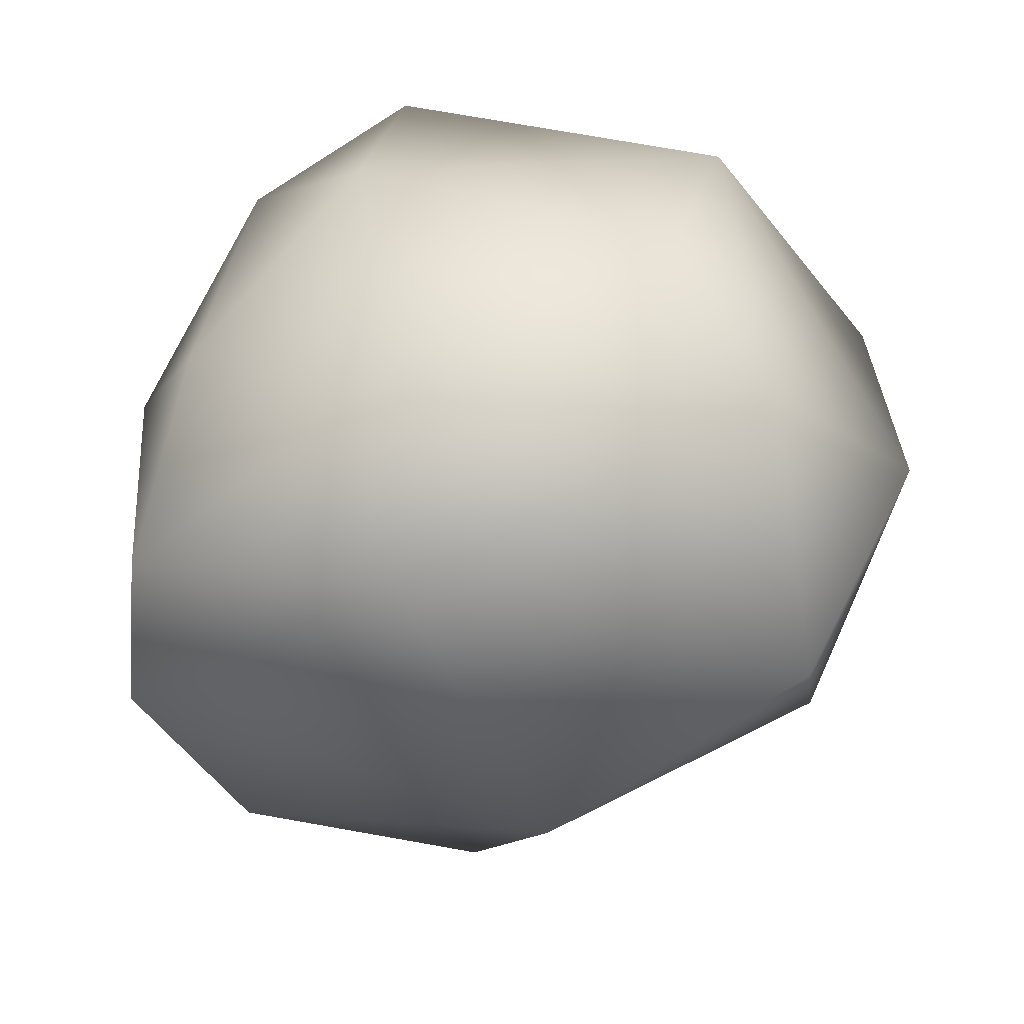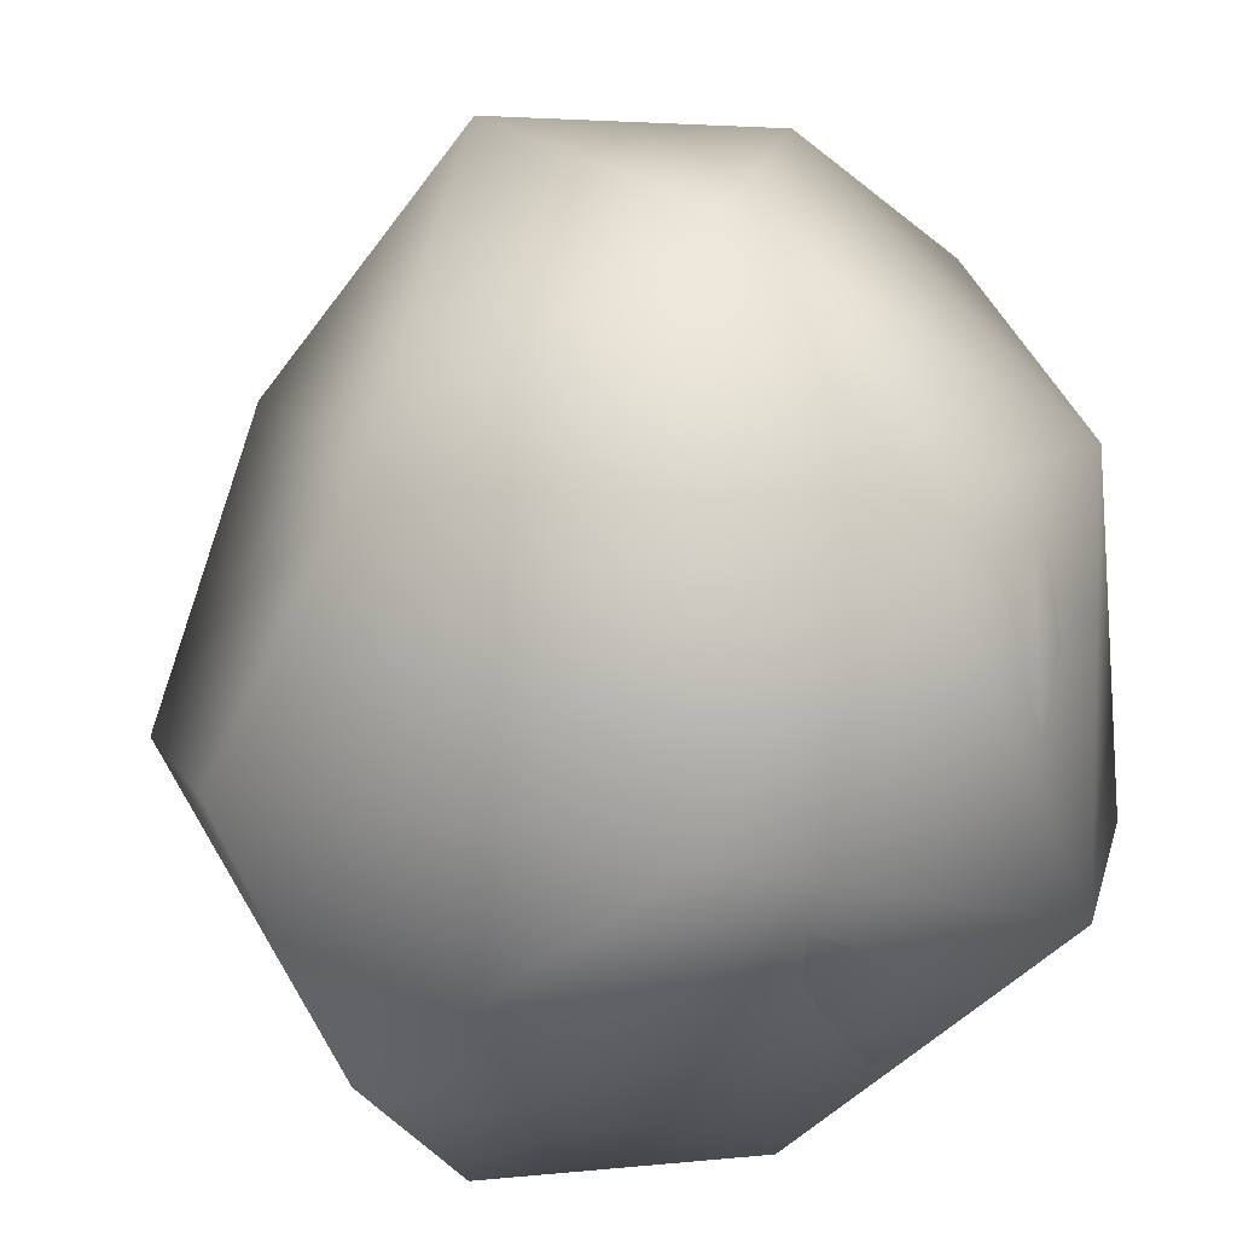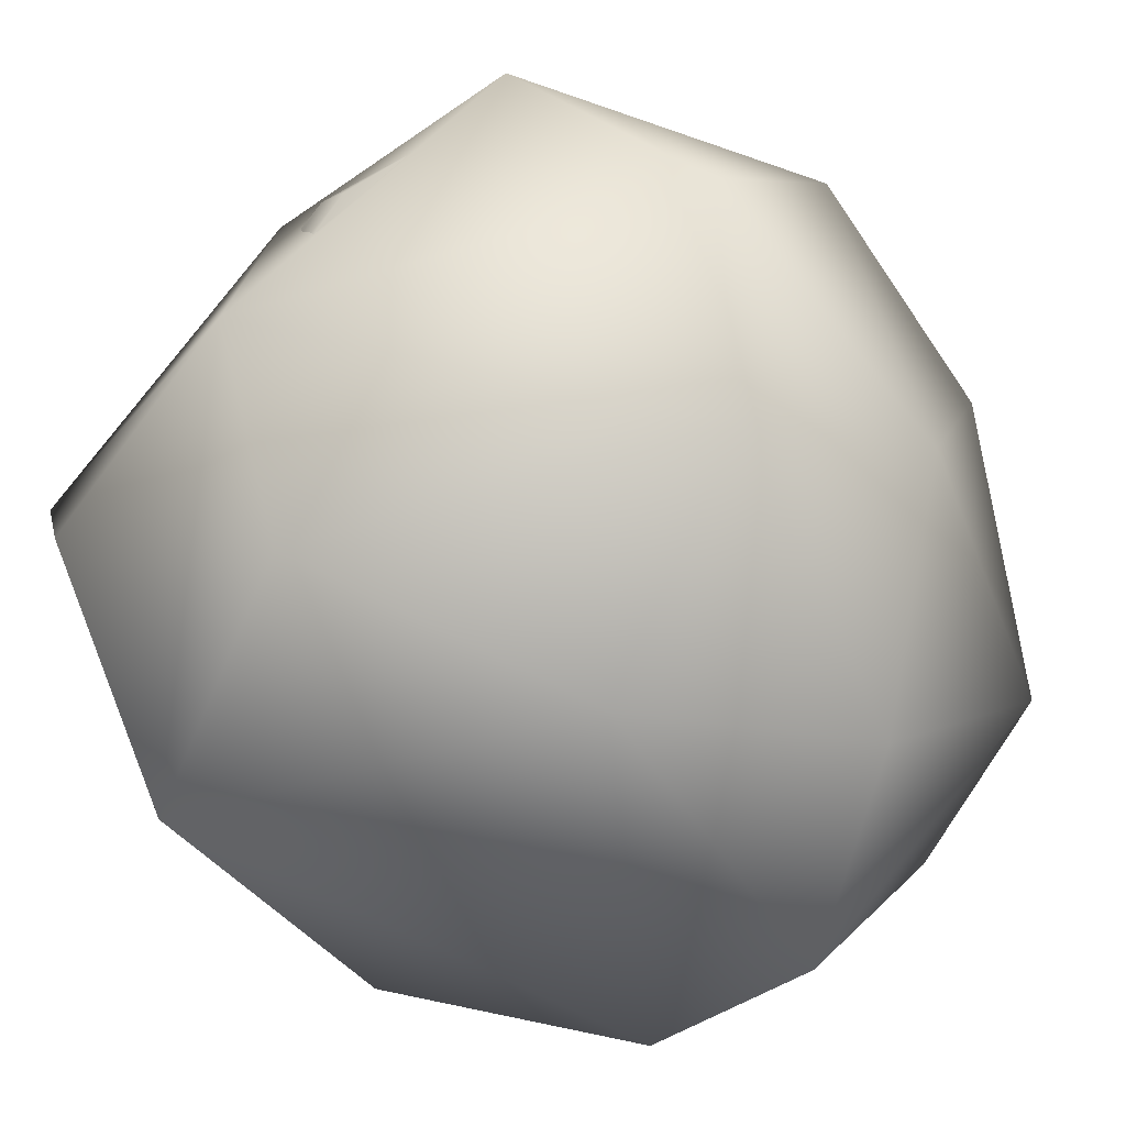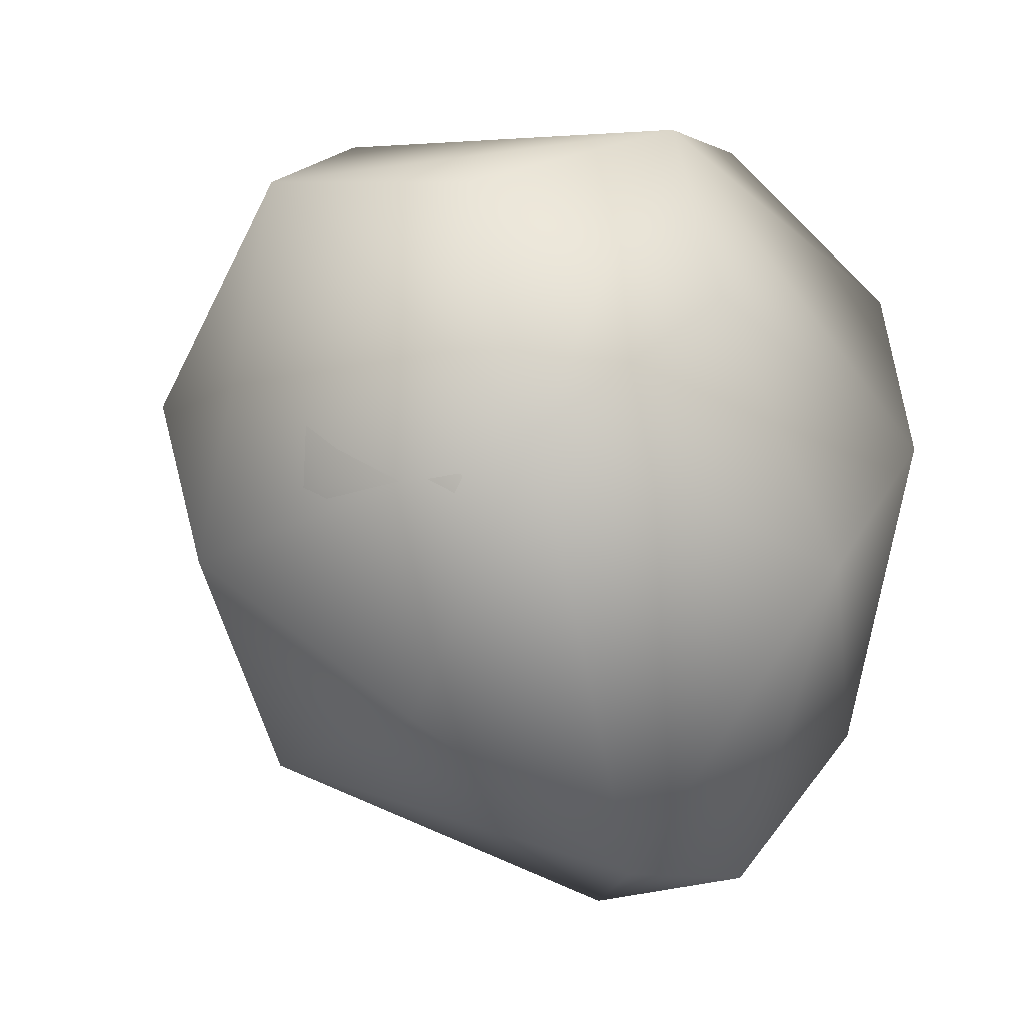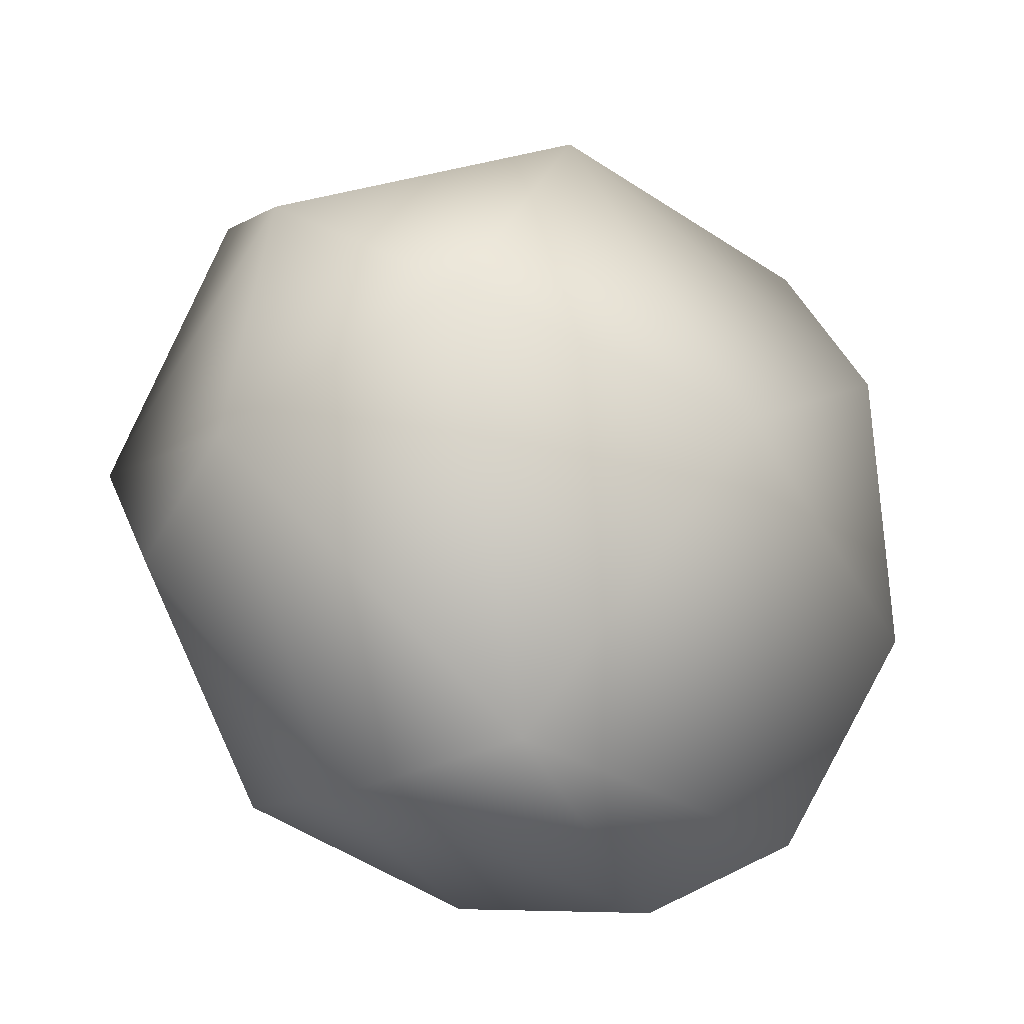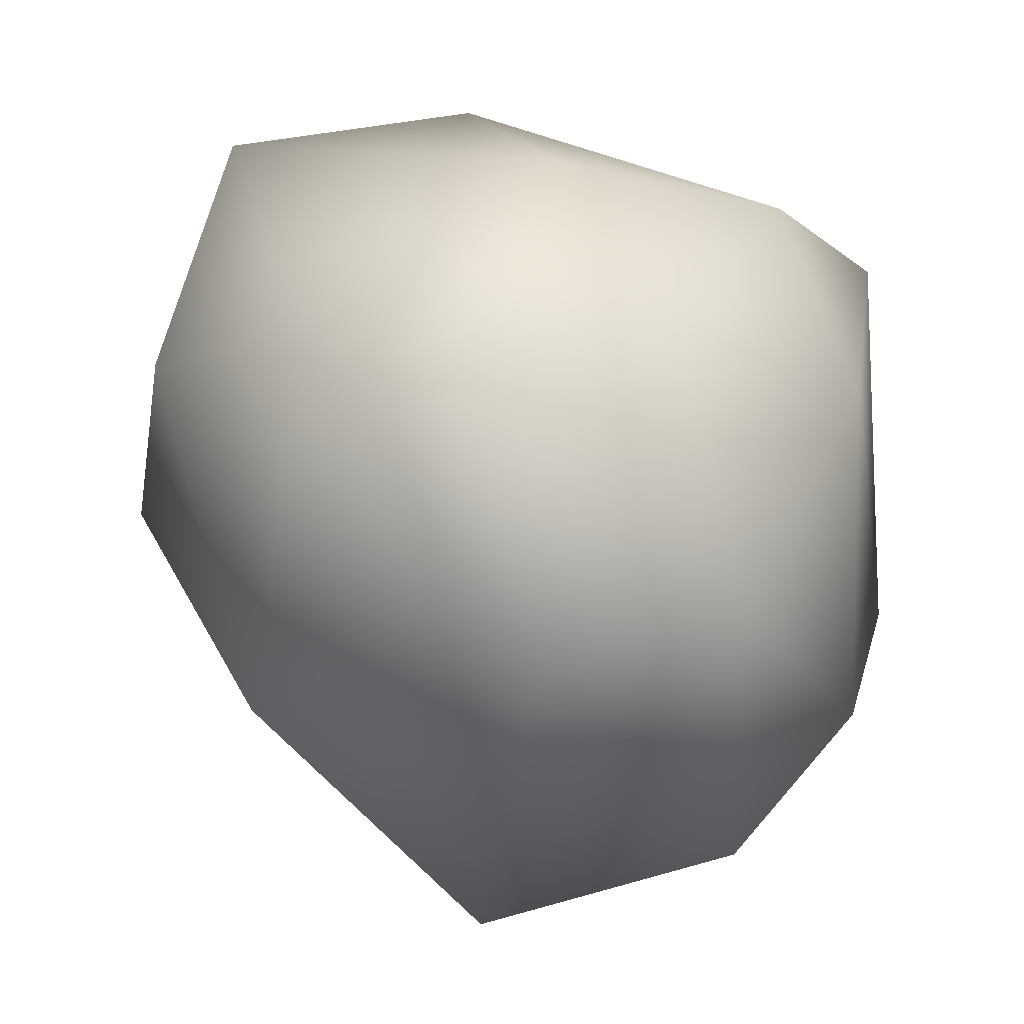
<metadata>
{"format":"obj","ext":"obj","renderer":"f3d","projection":"perspective","resolution":1024,"background":"white","views":[{"elev":-75.9,"azim":85.5,"up":"+Z"},{"elev":59.8,"azim":-11.0,"up":"+Y"},{"elev":-62.8,"azim":48.1,"up":"+Y"},{"elev":17.2,"azim":-39.9,"up":"+Z"},{"elev":-76.8,"azim":-159.4,"up":"+Z"},{"elev":-55.9,"azim":4.9,"up":"+Z"}]}
</metadata>
<code>
v  -34.88 -29.55 70.82
v  -53.28 -25.64 44.96
v  -37.84 -53.35 48.41
v  3.673 -31.99 74.15
v  -0.6208 -52.11 57.03
v  -44.19 -6.452 69.6
v  -12.04 -7.778 71.5
v  -58.2 -5.763 44.58
v  38.8 -26.18 57.76
v  33.17 -11.17 74.51
v  20.77 -37.92 58.65
v  51.93 -2.51 66.33
v  11.12 -4.777 72.3
v  22.28 11.04 72.01
v  14.82 28.51 68.37
v  55.84 27.17 48.29
v  24.29 45.11 50.73
v  7.563 42.65 62.49
v  -11.15 25.75 67.47
v  63.95 -5.193 53.89
v  -18.78 35.97 60.13
v  -39.66 36.53 30.86
v  -46.21 24.16 44.51
v  -55.12 9.073 54.54
v  -37.97 15.53 67.78
v  -4.328 48.17 57.21
v  -24.53 49.37 28.3
v  -51.15 38.74 16.38
v  7.026 58.38 49.32
v  -11.09 62.15 28.63
v  11.67 70.08 17.48
v  -4.5 71.92 -4.479
v  -19.6 67.23 5.315
v  -35.97 56.84 6.67
v  -35.28 52.86 -12.03
v  57.35 47.81 29.77
v  34.15 68.29 26.97
v  44.29 57.62 -4.028
v  23.25 74.35 4.678
v  17.72 72.36 -22.91
v  38.67 44.14 -54.79
v  10.8 56.06 -55.15
v  28.16 68.9 -16.52
v  49.27 49.11 -21.28
v  -8.212 64.5 -27.87
v  -20.56 55.26 -38.43
v  -13.2 49.75 -55.4
v  -43.16 20.47 -40.04
v  -0.7734 33.63 -65
v  -16.34 -8.941 -63.44
v  12.01 -5.391 -75.07
v  -29.8 -2.797 -52.91
v  -44.88 -8.24 -41.57
v  58.04 13.17 -46.97
v  49.7 -14.07 -59.16
v  34.19 9.947 -65.89
v  17.44 26.55 -64.39
v  21.98 -27.56 -70.97
v  39.57 -36.39 -49.41
v  1.998 -62.09 -53.83
v  -1.37 -25.02 -71.21
v  24.68 -56.96 -43.08
v  -49.72 -44.1 -24.76
v  -28.57 -28.48 -52.18
v  -23.24 -52.16 -50.04
v  -54.53 -51.01 29.38
v  -43.3 -62.31 25.52
v  -50.07 -54.19 -1.13
v  -39.88 -63.95 8.247
v  -7.503 -66.55 6.418
v  4.785 -62.86 26.96
v  -20.71 -62.61 28.32
v  -36.65 -63.82 -12.67
v  -27.93 -65.26 -34.78
v  -0.8125 -63.38 -34.93
v  -13.08 -64.44 -24.71
v  44.22 -47.98 -31.43
v  54.55 -49.73 -4.495
v  17.79 -66.41 10.1
v  29.89 -60.53 -16.34
v  11.61 -67.36 -9.02
v  31.15 -56.88 25.08
v  59.78 -43.53 17.91
v  65.33 22.18 34.69
v  73.24 -3.297 19.95
v  70.27 15.09 -2.797
v  71.42 29.1 8.128
v  65.91 37.18 -12.1
v  73.73 -21.77 37.07
v  65.69 -30.37 -15.36
v  69.99 -28.15 16.41
v  56.26 -29.6 -38.25
v  66.37 -8.367 -18.82
v  63.79 29.64 -31.18
v  -56.54 -3.674 -23.21
v  -61.02 11.96 -2.387
v  -53.72 27.76 -1.15
v  -64.56 -3.656 -6.752
v  -66.87 -0.3939 18.05
v  -59.99 -41.06 -1.958
v  -63.78 -23.21 22.75
v  -64.53 15.09 28
g Rock_01
f 1 2 3
f 4 1 3
f 3 5 4
f 6 1 7
f 1 4 7
f 8 2 6
f 6 2 1
f 9 10 11
f 9 12 10
f 13 7 4
f 4 10 13
f 10 14 13
f 4 5 11
f 11 10 4
f 15 16 17
f 18 19 15
f 15 17 18
f 19 13 14
f 14 15 19
f 12 20 16
f 16 15 12
f 12 15 14
f 14 10 12
f 21 22 23
f 24 25 23
f 25 21 23
f 8 6 24
f 25 24 6
f 7 13 19
f 25 7 19
f 25 6 7
f 19 18 26
f 19 26 21
f 21 25 19
f 22 21 27
f 21 26 27
f 27 28 22
f 26 18 29
f 26 29 30
f 30 27 26
f 31 32 33
f 30 31 33
f 34 28 27
f 27 30 34
f 30 33 34
f 33 35 34
f 17 16 36
f 37 17 36
f 37 36 38
f 39 37 38
f 39 32 31
f 29 18 17
f 37 39 31
f 17 37 29
f 29 37 31
f 31 30 29
f 40 41 42
f 40 43 41
f 41 43 44
f 45 40 42
f 32 39 40
f 43 40 39
f 38 44 43
f 43 39 38
f 45 46 35
f 40 45 32
f 35 33 32
f 35 32 45
f 45 42 47
f 47 46 45
f 48 35 46
f 48 46 47
f 47 42 49
f 50 47 49
f 50 49 51
f 52 53 48
f 48 47 52
f 47 50 52
f 54 55 56
f 41 54 56
f 56 51 57
f 51 49 57
f 57 49 42
f 41 57 42
f 41 56 57
f 58 55 59
f 60 61 58
f 59 62 58
f 58 62 60
f 51 56 58
f 58 61 51
f 58 56 55
f 63 64 65
f 53 52 64
f 64 52 50
f 51 61 50
f 64 50 61
f 61 60 65
f 65 64 61
f 66 67 3
f 67 68 69
f 70 71 72
f 72 67 69
f 72 69 70
f 73 70 69
f 3 72 5
f 67 72 3
f 72 71 5
f 74 73 63
f 74 63 65
f 74 65 60
f 60 75 74
f 70 73 76
f 73 74 76
f 74 75 76
f 69 68 73
f 59 77 62
f 78 79 80
f 80 62 77
f 80 77 78
f 70 76 81
f 76 75 81
f 81 75 80
f 80 75 62
f 75 60 62
f 11 82 9
f 82 83 9
f 5 71 82
f 82 11 5
f 79 70 81
f 80 79 81
f 79 82 71
f 71 70 79
f 82 79 78
f 82 78 83
f 16 84 36
f 84 16 20
f 85 86 87
f 20 85 84
f 84 85 87
f 36 84 87
f 87 88 36
f 9 83 89
f 83 90 91
f 91 89 83
f 89 91 85
f 90 85 91
f 12 9 20
f 20 9 89
f 85 20 89
f 77 59 92
f 59 55 92
f 92 93 90
f 90 77 92
f 55 54 93
f 92 55 93
f 86 85 93
f 93 85 90
f 78 77 90
f 90 83 78
f 41 44 94
f 94 54 41
f 38 36 88
f 94 44 88
f 44 38 88
f 93 94 86
f 93 54 94
f 94 88 86
f 87 86 88
f 48 53 95
f 95 96 48
f 96 97 48
f 98 99 96
f 96 95 98
f 97 34 35
f 48 97 35
f 64 63 53
f 95 53 63
f 95 63 100
f 63 68 100
f 63 73 68
f 98 95 100
f 98 100 101
f 2 66 3
f 101 66 2
f 101 2 8
f 99 98 101
f 101 8 99
f 68 67 66
f 66 101 100
f 66 100 68
f 22 28 23
f 28 102 23
f 34 97 28
f 97 102 28
f 8 102 99
f 99 102 96
f 97 96 102
f 24 23 102
f 102 8 24
v  11.31 -32.22 79.57
v  -36.82 -31.35 75.06
v  -48.93 -63.98 39
v  -1.842 -59.81 54.59
v  -52.03 6.512 71.72
v  -0.1244 51.74 67.11
v  61.95 2.796 65.48
v  -67.03 22.68 28.68
v  38.26 73.73 28.14
v  -34.76 67.52 2.159
v  21.14 78.22 -21.09
v  40.91 46.84 -58.41
v  -8.975 57.41 -62.05
v  75.93 37.62 2.796
v  -49 13.49 -46.04
v  7.755 -18.09 -81.4
v  65.67 27.23 -42.48
v  44.27 -19.6 -70.73
v  0.2592 -66.21 -56.44
v  35.99 -59.42 -39.07
v  -28.19 -66.4 -46.94
v  16.67 -72.9 3.264
v  -61.43 -45.85 -14.85
v  58.76 -53.4 14.1
v  77.96 -25.61 36.28
v  70.04 -31.78 -19.81
v  -74.37 0.7688 5.046
g Rock_01_collider
f 103 104 105
f 105 106 103
f 107 104 103
f 107 105 104
f 108 103 109
f 107 108 110
f 107 103 108
f 108 111 112
f 112 110 108
f 108 109 111
f 113 114 115
f 114 113 116
f 112 111 113
f 113 111 116
f 113 115 112
f 117 112 115
f 117 115 118
f 114 119 120
f 120 118 114
f 118 115 114
f 121 118 120
f 120 122 121
f 123 117 118
f 118 121 123
f 106 105 124
f 123 124 105
f 124 123 121
f 105 125 123
f 126 124 122
f 124 121 122
f 126 103 106
f 124 126 106
f 109 116 111
f 127 128 116
f 109 127 116
f 103 126 127
f 126 128 127
f 109 103 127
f 122 120 128
f 120 119 128
f 126 122 128
f 114 116 119
f 119 116 128
f 117 129 112
f 123 125 117
f 129 117 125
f 129 105 107
f 105 129 125
f 112 129 110
f 107 110 129

</code>
